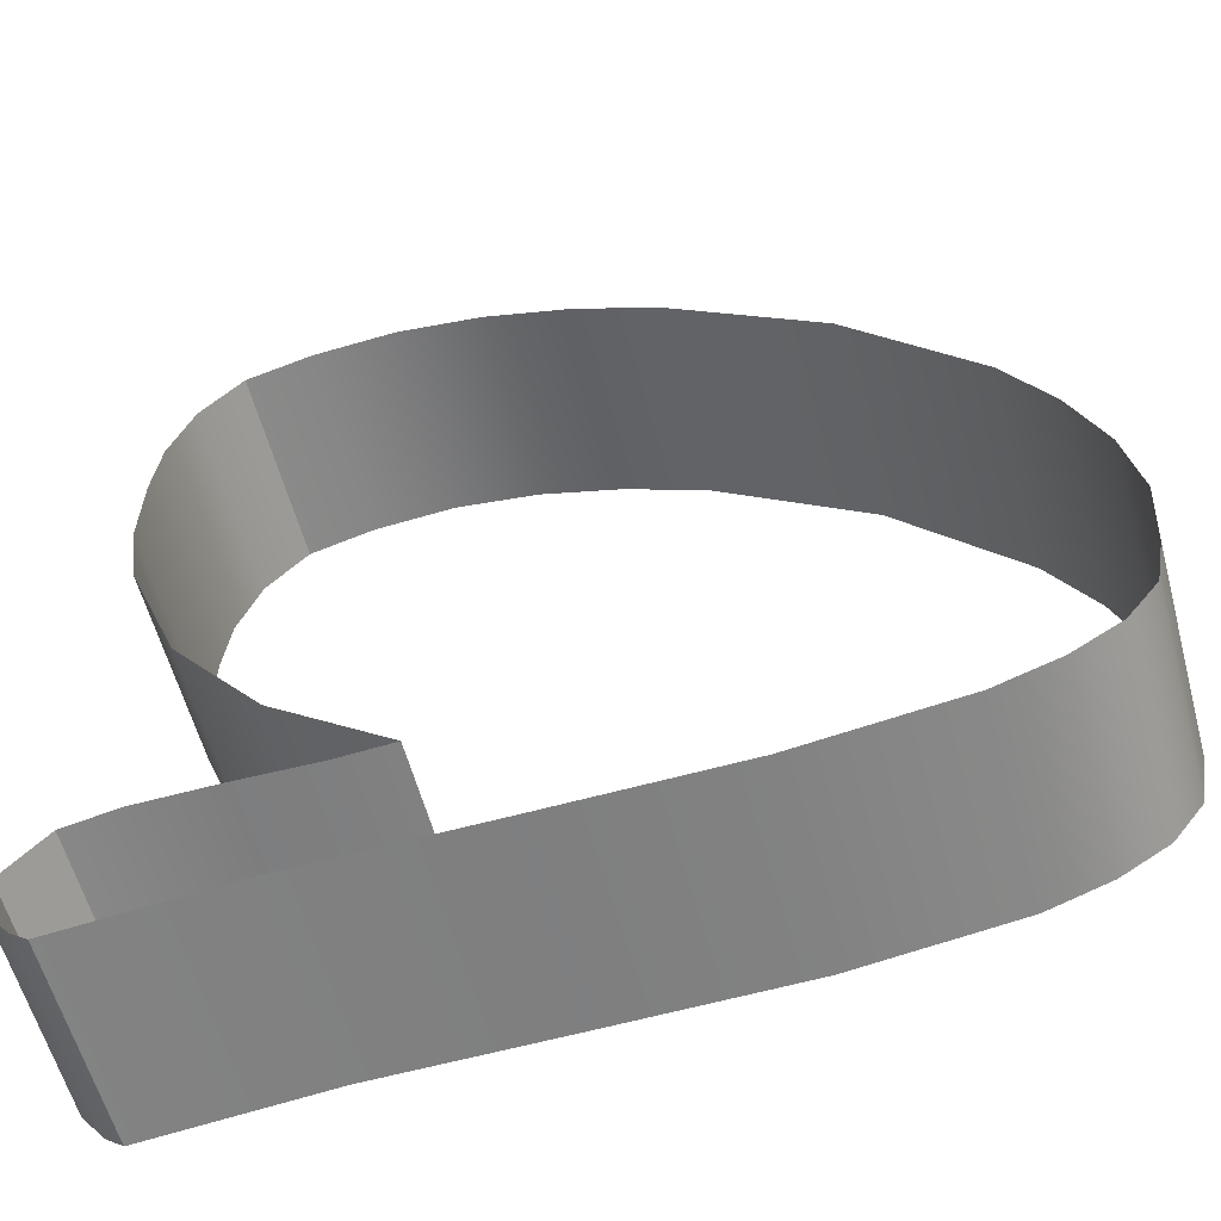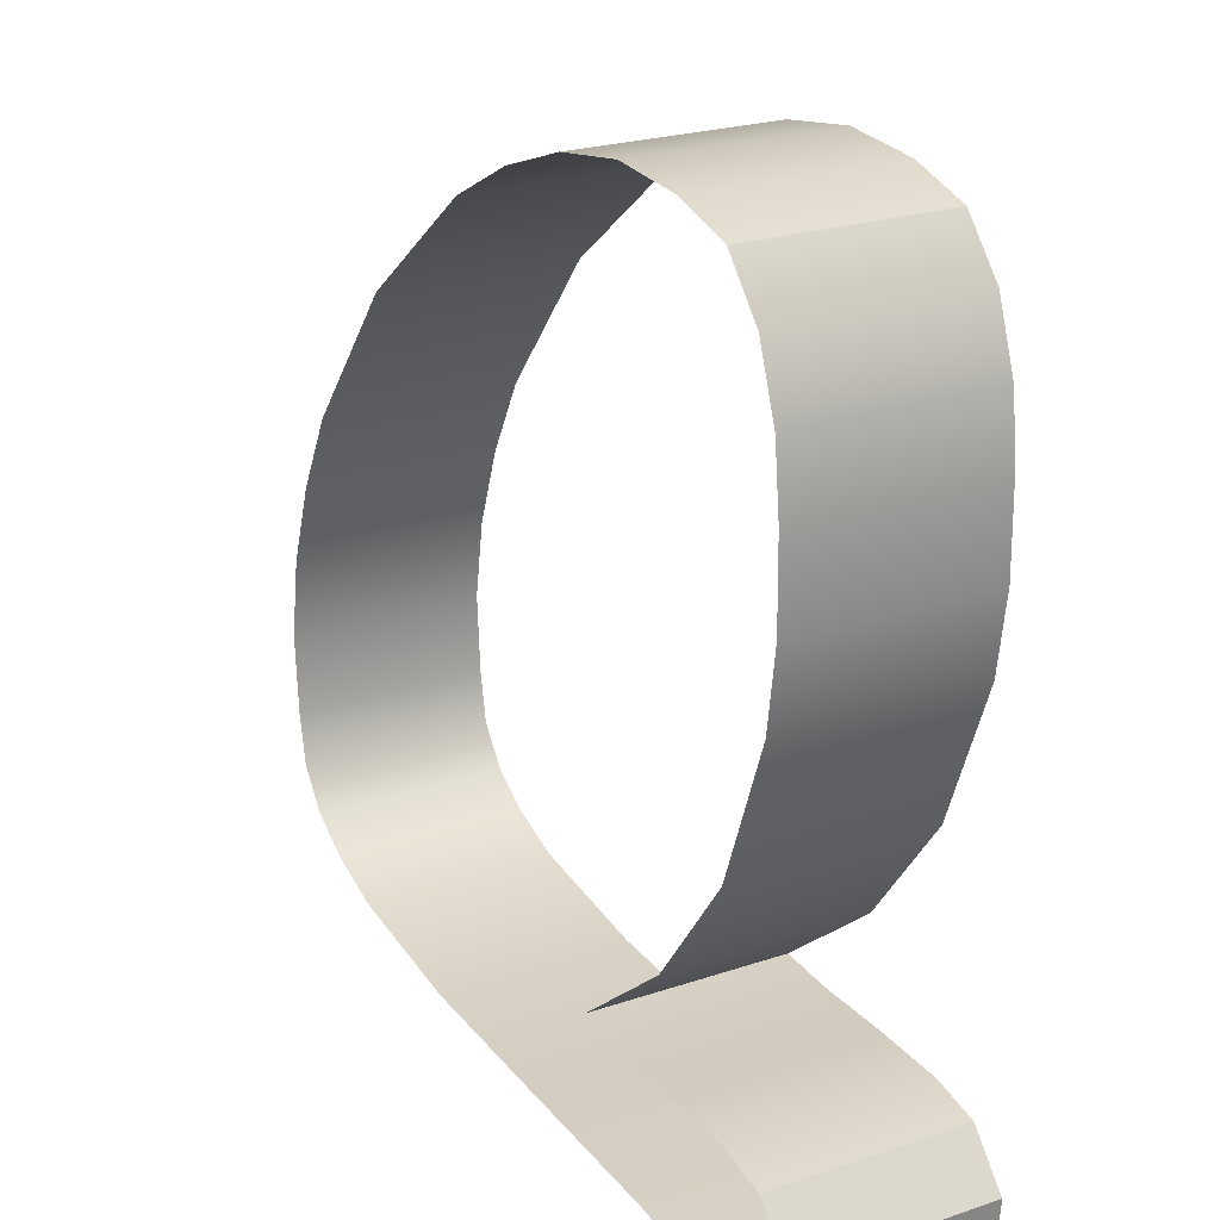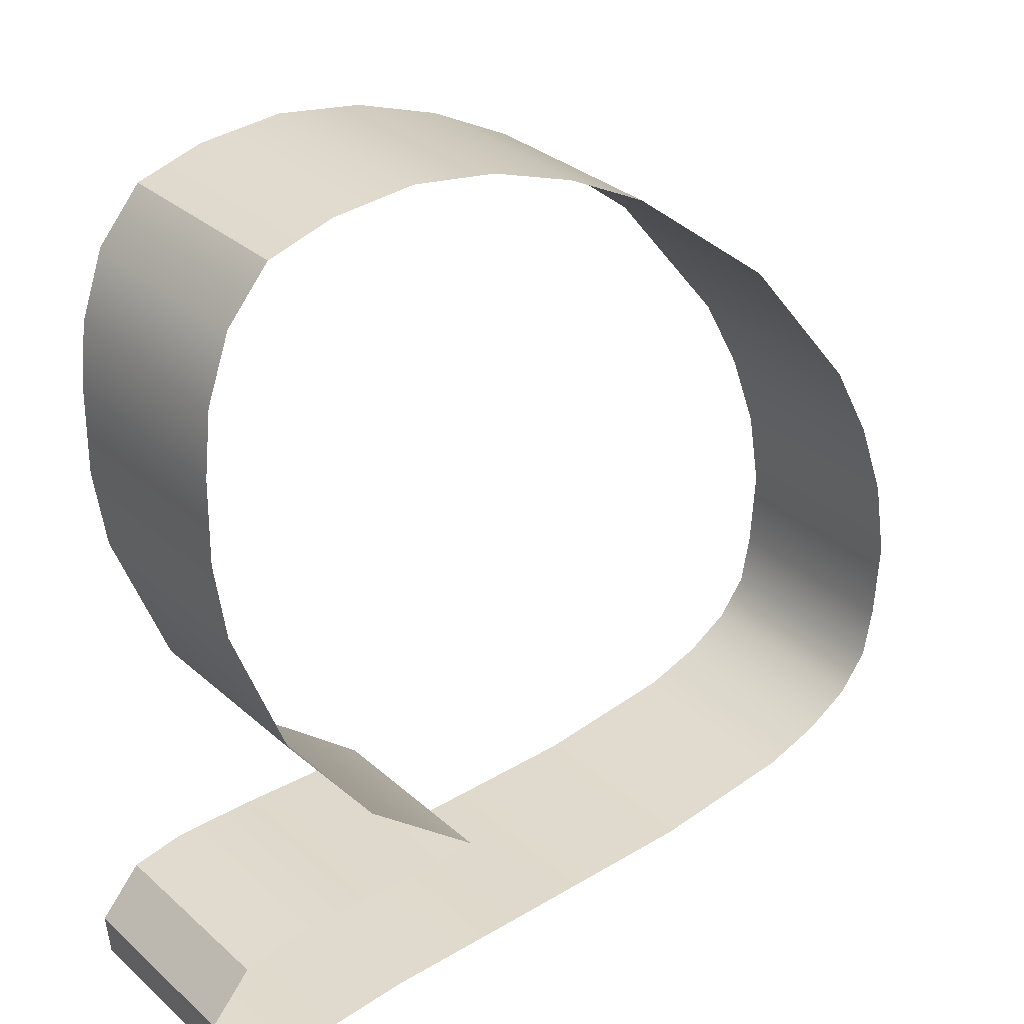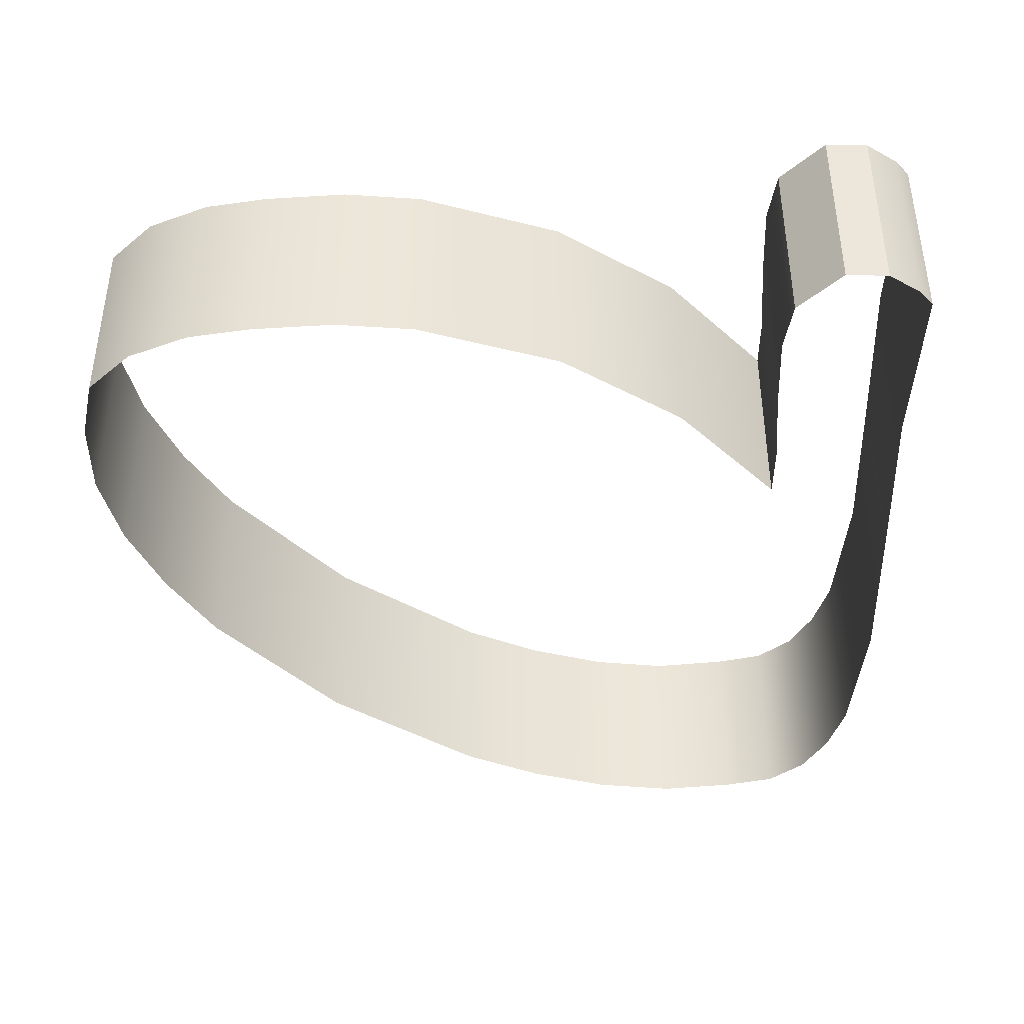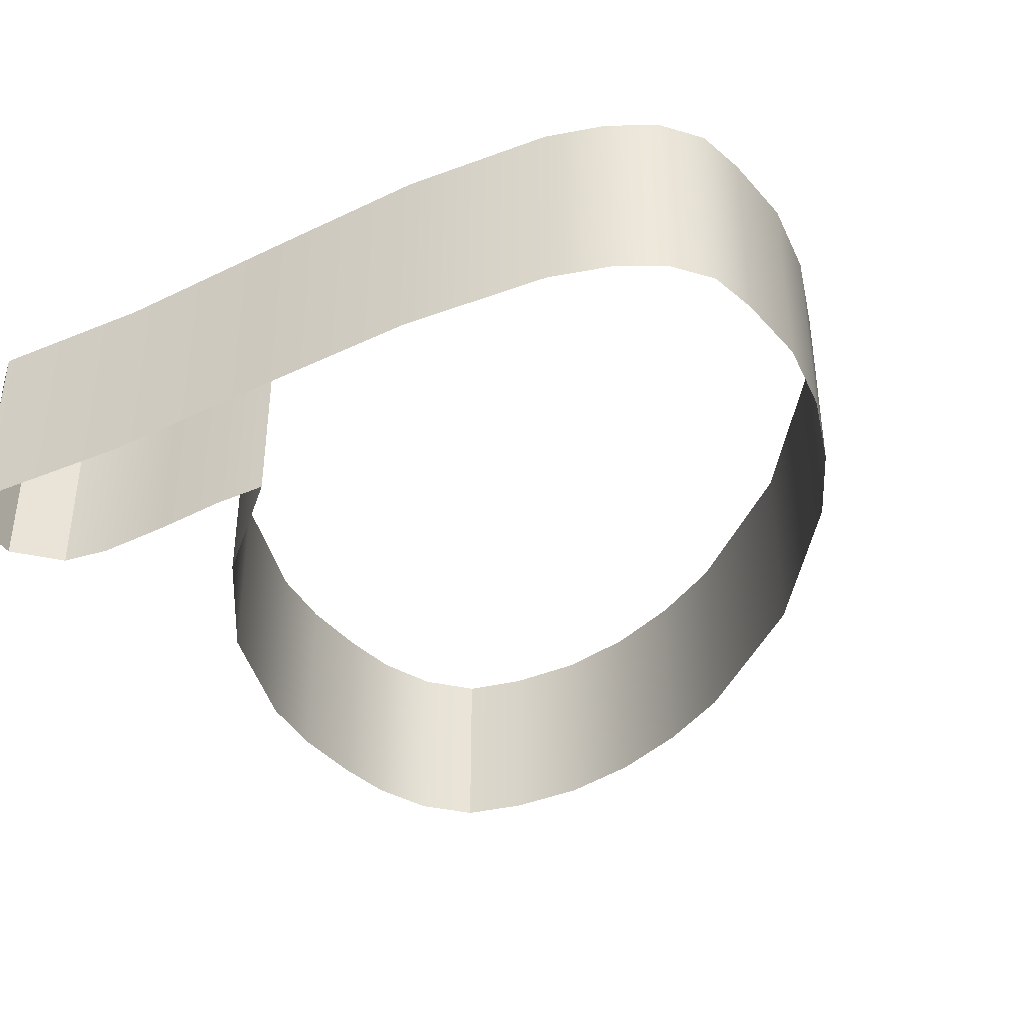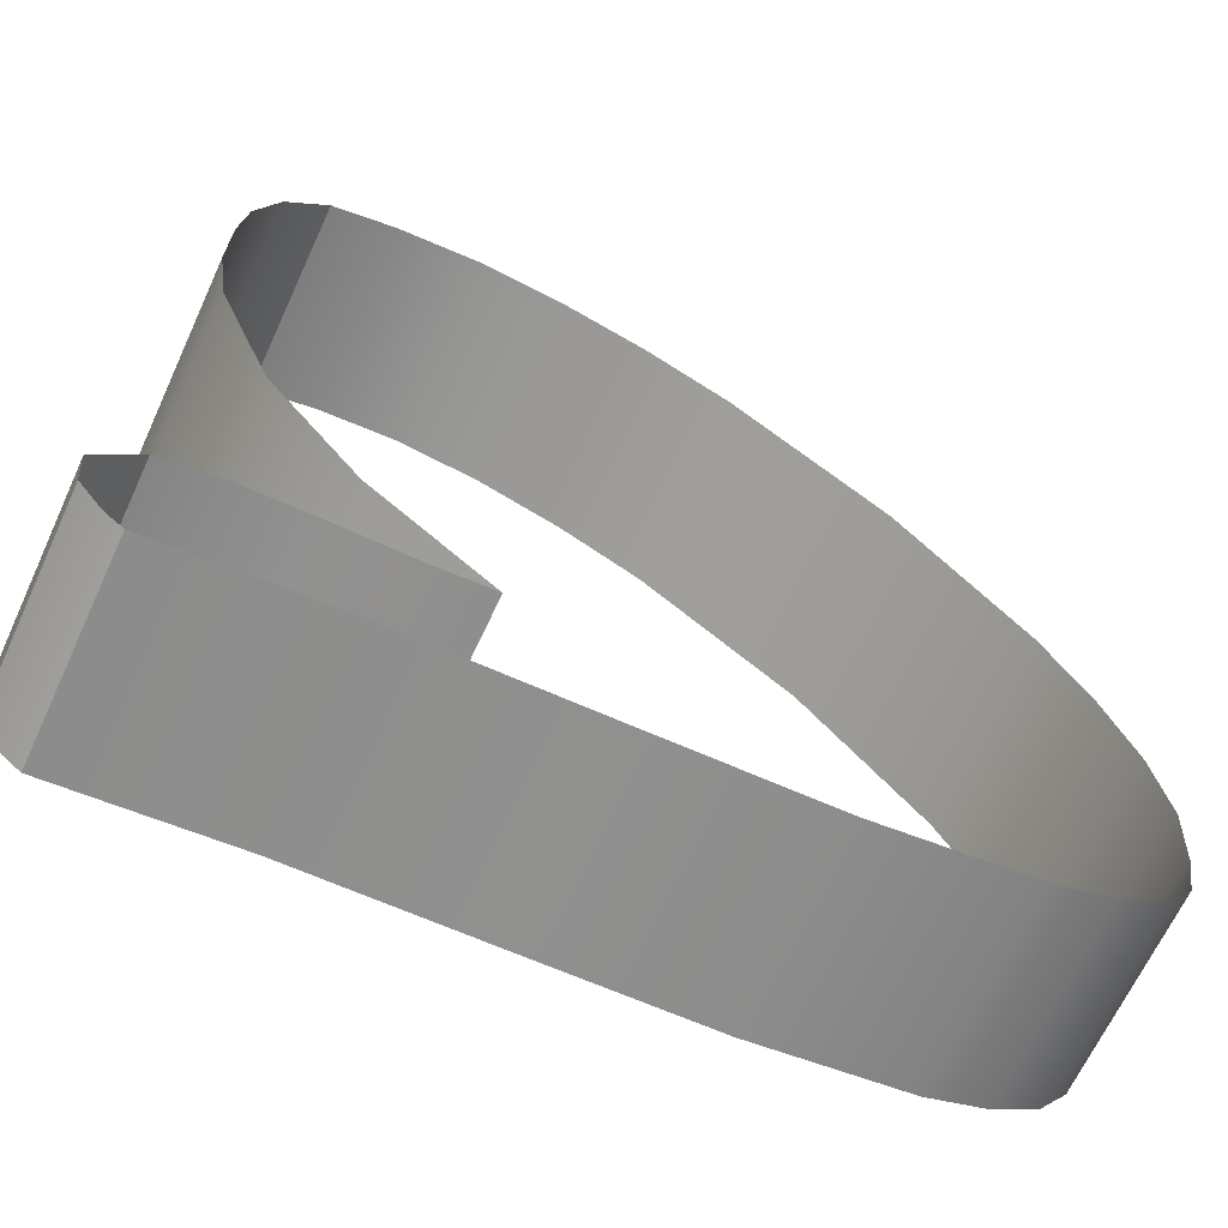
<metadata>
{"format":"obj","ext":"obj","renderer":"f3d","projection":"perspective","resolution":1024,"background":"white","views":[{"elev":-59.2,"azim":-164.9,"up":"+Z"},{"elev":23.5,"azim":60.5,"up":"+Z"},{"elev":31.6,"azim":140.9,"up":"+Z"},{"elev":-41.0,"azim":93.5,"up":"+Y"},{"elev":-37.9,"azim":-147.2,"up":"+Y"},{"elev":-66.0,"azim":155.3,"up":"+Z"}]}
</metadata>
<code>
o #ID126
v 0.04246 -0.004471 0.946
v 0.04208 -0.006231 0.9464
v 0.04246 -0.006231 0.946
v 0.04208 -0.004471 0.9464
v 0.04208 -0.004471 0.9464
v 0.04246 -0.004471 0.946
v 0.04208 -0.006231 0.9464
v 0.04246 -0.006231 0.946
v 0.04266 -0.004471 0.9454
v 0.04266 -0.006231 0.9454
v 0.04266 -0.004471 0.9454
v 0.04266 -0.006231 0.9454
v 0.0415 -0.004471 0.9466
v 0.04208 -0.006231 0.9464
v 0.04208 -0.004471 0.9464
v 0.0415 -0.006231 0.9466
v 0.0415 -0.006231 0.9466
v 0.0415 -0.004471 0.9466
v 0.04208 -0.006231 0.9464
v 0.04208 -0.004471 0.9464
v 0.04273 -0.004471 0.9448
v 0.04273 -0.006231 0.9448
v 0.04273 -0.004471 0.9448
v 0.04273 -0.006231 0.9448
v 0.04076 -0.004471 0.9466
v 0.04076 -0.006231 0.9466
v 0.04076 -0.006231 0.9466
v 0.04076 -0.004471 0.9466
v 0.04274 -0.004471 0.9441
v 0.04274 -0.006231 0.9441
v 0.04274 -0.004471 0.9441
v 0.04274 -0.006231 0.9441
v 0.04 -0.004471 0.9465
v 0.04 -0.006231 0.9465
v 0.04 -0.006231 0.9465
v 0.04 -0.004471 0.9465
v 0.04264 -0.004471 0.9434
v 0.04264 -0.006231 0.9434
v 0.04264 -0.004471 0.9434
v 0.04264 -0.006231 0.9434
v 0.03922 -0.004471 0.9462
v 0.03922 -0.006231 0.9462
v 0.03922 -0.006231 0.9462
v 0.03922 -0.004471 0.9462
v 0.04215 -0.004471 0.9421
v 0.04215 -0.006231 0.9421
v 0.04215 -0.004471 0.9421
v 0.04215 -0.006231 0.9421
v 0.03847 -0.004471 0.9459
v 0.03847 -0.006231 0.9459
v 0.03847 -0.006231 0.9459
v 0.03847 -0.004471 0.9459
v 0.04135 -0.004471 0.941
v 0.04135 -0.006231 0.941
v 0.04135 -0.004471 0.941
v 0.04135 -0.006231 0.941
v 0.03707 -0.004471 0.9448
v 0.03707 -0.006231 0.9448
v 0.03707 -0.006231 0.9448
v 0.03707 -0.004471 0.9448
v 0.0403 -0.006231 0.9402
v 0.0403 -0.004471 0.9402
v 0.0403 -0.004471 0.9402
v 0.0403 -0.006231 0.9402
v 0.03596 -0.006231 0.9434
v 0.03596 -0.004471 0.9434
v 0.03596 -0.004471 0.9434
v 0.03596 -0.006231 0.9434
v 0.0403 -0.004471 0.9402
v 0.0408 -0.006231 0.9401
v 0.0408 -0.004471 0.9401
v 0.0403 -0.006231 0.9402
v 0.0403 -0.006231 0.9402
v 0.0403 -0.004471 0.9402
v 0.0408 -0.006231 0.9401
v 0.0408 -0.004471 0.9401
v 0.03556 -0.006231 0.9427
v 0.03556 -0.004471 0.9427
v 0.03556 -0.004471 0.9427
v 0.03556 -0.006231 0.9427
v 0.04153 -0.006231 0.9401
v 0.04153 -0.004471 0.9401
v 0.04153 -0.006231 0.9401
v 0.04153 -0.004471 0.9401
v 0.03529 -0.006231 0.9419
v 0.03529 -0.004471 0.9419
v 0.03529 -0.004471 0.9419
v 0.03529 -0.006231 0.9419
v 0.04223 -0.006231 0.9401
v 0.04223 -0.004471 0.9401
v 0.04223 -0.006231 0.9401
v 0.04223 -0.004471 0.9401
v 0.03516 -0.006231 0.9412
v 0.03516 -0.004471 0.9412
v 0.03516 -0.004471 0.9412
v 0.03516 -0.006231 0.9412
v 0.04269 -0.006231 0.94
v 0.04269 -0.004471 0.94
v 0.04269 -0.006231 0.94
v 0.04269 -0.004471 0.94
v 0.03521 -0.006231 0.9405
v 0.03521 -0.004471 0.9405
v 0.03521 -0.004471 0.9405
v 0.03521 -0.006231 0.9405
v 0.04306 -0.004471 0.9396
v 0.04269 -0.006231 0.94
v 0.04306 -0.006231 0.9396
v 0.04269 -0.004471 0.94
v 0.04269 -0.004471 0.94
v 0.04306 -0.004471 0.9396
v 0.04269 -0.006231 0.94
v 0.04306 -0.006231 0.9396
v 0.03529 -0.006231 0.94
v 0.03529 -0.004471 0.94
v 0.03529 -0.004471 0.94
v 0.03529 -0.006231 0.94
v 0.04303 -0.004471 0.9392
v 0.04306 -0.006231 0.9396
v 0.04303 -0.006231 0.9392
v 0.04306 -0.004471 0.9396
v 0.04306 -0.004471 0.9396
v 0.04303 -0.004471 0.9392
v 0.04306 -0.006231 0.9396
v 0.04303 -0.006231 0.9392
v 0.03556 -0.006231 0.9397
v 0.03556 -0.004471 0.9397
v 0.03556 -0.004471 0.9397
v 0.03556 -0.006231 0.9397
v 0.04282 -0.004471 0.9389
v 0.04303 -0.006231 0.9392
v 0.04282 -0.006231 0.9389
v 0.04303 -0.004471 0.9392
v 0.04303 -0.004471 0.9392
v 0.04282 -0.004471 0.9389
v 0.04303 -0.006231 0.9392
v 0.04282 -0.006231 0.9389
v 0.03596 -0.004471 0.9394
v 0.03596 -0.006231 0.9394
v 0.03596 -0.004471 0.9394
v 0.03596 -0.006231 0.9394
v 0.04266 -0.006231 0.9388
v 0.04266 -0.004471 0.9388
v 0.04266 -0.004471 0.9388
v 0.04266 -0.006231 0.9388
v 0.03649 -0.004471 0.9392
v 0.03649 -0.006231 0.9392
v 0.03649 -0.004471 0.9392
v 0.03649 -0.006231 0.9392
v 0.04112 -0.006231 0.939
v 0.04266 -0.004471 0.9388
v 0.04266 -0.006231 0.9388
v 0.04112 -0.004471 0.939
v 0.04112 -0.004471 0.939
v 0.04112 -0.006231 0.939
v 0.04266 -0.004471 0.9388
v 0.04266 -0.006231 0.9388
v 0.03785 -0.004471 0.939
v 0.03785 -0.006231 0.939
v 0.03785 -0.004471 0.939
v 0.03785 -0.006231 0.939
v 0.03945 -0.006231 0.939
v 0.03945 -0.004471 0.939
v 0.03945 -0.004471 0.939
v 0.03945 -0.006231 0.939
f 1 2 3
f 2 1 4
f 5 6 7
f 8 7 6
f 9 3 10
f 3 9 1
f 6 11 8
f 12 8 11
f 13 14 15
f 14 13 16
f 17 18 19
f 20 19 18
f 21 10 22
f 10 21 9
f 11 23 12
f 24 12 23
f 25 16 13
f 16 25 26
f 27 28 17
f 18 17 28
f 29 22 30
f 22 29 21
f 23 31 24
f 32 24 31
f 33 26 25
f 26 33 34
f 35 36 27
f 28 27 36
f 37 30 38
f 30 37 29
f 31 39 32
f 40 32 39
f 41 34 33
f 34 41 42
f 43 44 35
f 36 35 44
f 45 38 46
f 38 45 37
f 39 47 40
f 48 40 47
f 49 42 41
f 42 49 50
f 51 52 43
f 44 43 52
f 53 46 54
f 46 53 45
f 47 55 48
f 56 48 55
f 57 50 49
f 50 57 58
f 59 60 51
f 52 51 60
f 61 53 54
f 53 61 62
f 63 64 55
f 56 55 64
f 57 65 58
f 65 57 66
f 67 60 68
f 59 68 60
f 69 70 71
f 70 69 72
f 73 74 75
f 76 75 74
f 66 77 65
f 77 66 78
f 79 67 80
f 68 80 67
f 71 81 82
f 81 71 70
f 75 76 83
f 84 83 76
f 78 85 77
f 85 78 86
f 87 79 88
f 80 88 79
f 82 89 90
f 89 82 81
f 83 84 91
f 92 91 84
f 86 93 85
f 93 86 94
f 95 87 96
f 88 96 87
f 90 97 98
f 97 90 89
f 91 92 99
f 100 99 92
f 94 101 93
f 101 94 102
f 103 95 104
f 96 104 95
f 105 106 107
f 106 105 108
f 109 110 111
f 112 111 110
f 102 113 101
f 113 102 114
f 115 103 116
f 104 116 103
f 117 118 119
f 118 117 120
f 121 122 123
f 124 123 122
f 114 125 113
f 125 114 126
f 127 115 128
f 116 128 115
f 129 130 131
f 130 129 132
f 133 134 135
f 136 135 134
f 125 137 138
f 137 125 126
f 127 128 139
f 140 139 128
f 141 129 131
f 129 141 142
f 143 144 134
f 136 134 144
f 138 145 146
f 145 138 137
f 139 140 147
f 148 147 140
f 149 150 151
f 150 149 152
f 153 154 155
f 156 155 154
f 146 157 158
f 157 146 145
f 147 148 159
f 160 159 148
f 161 152 149
f 152 161 162
f 163 164 153
f 154 153 164
f 158 162 161
f 162 158 157
f 159 160 163
f 164 163 160

</code>
